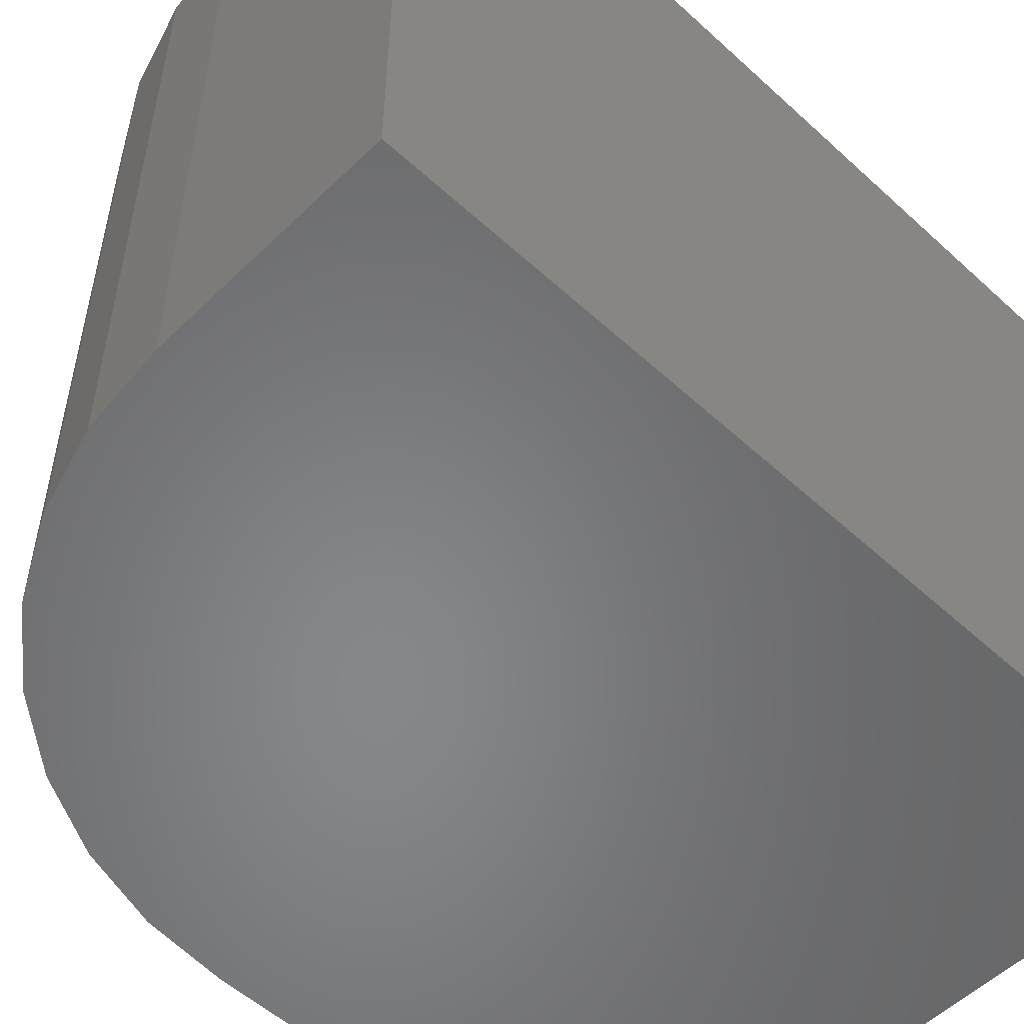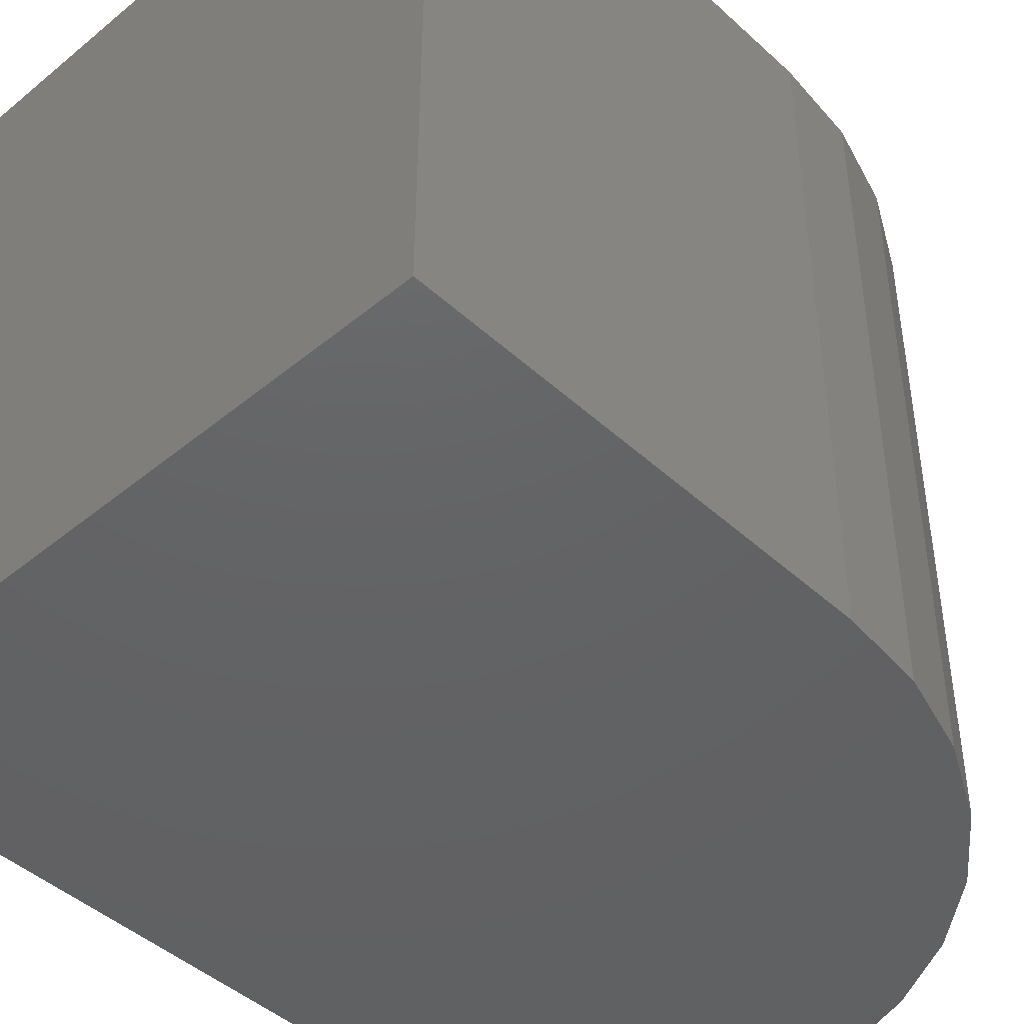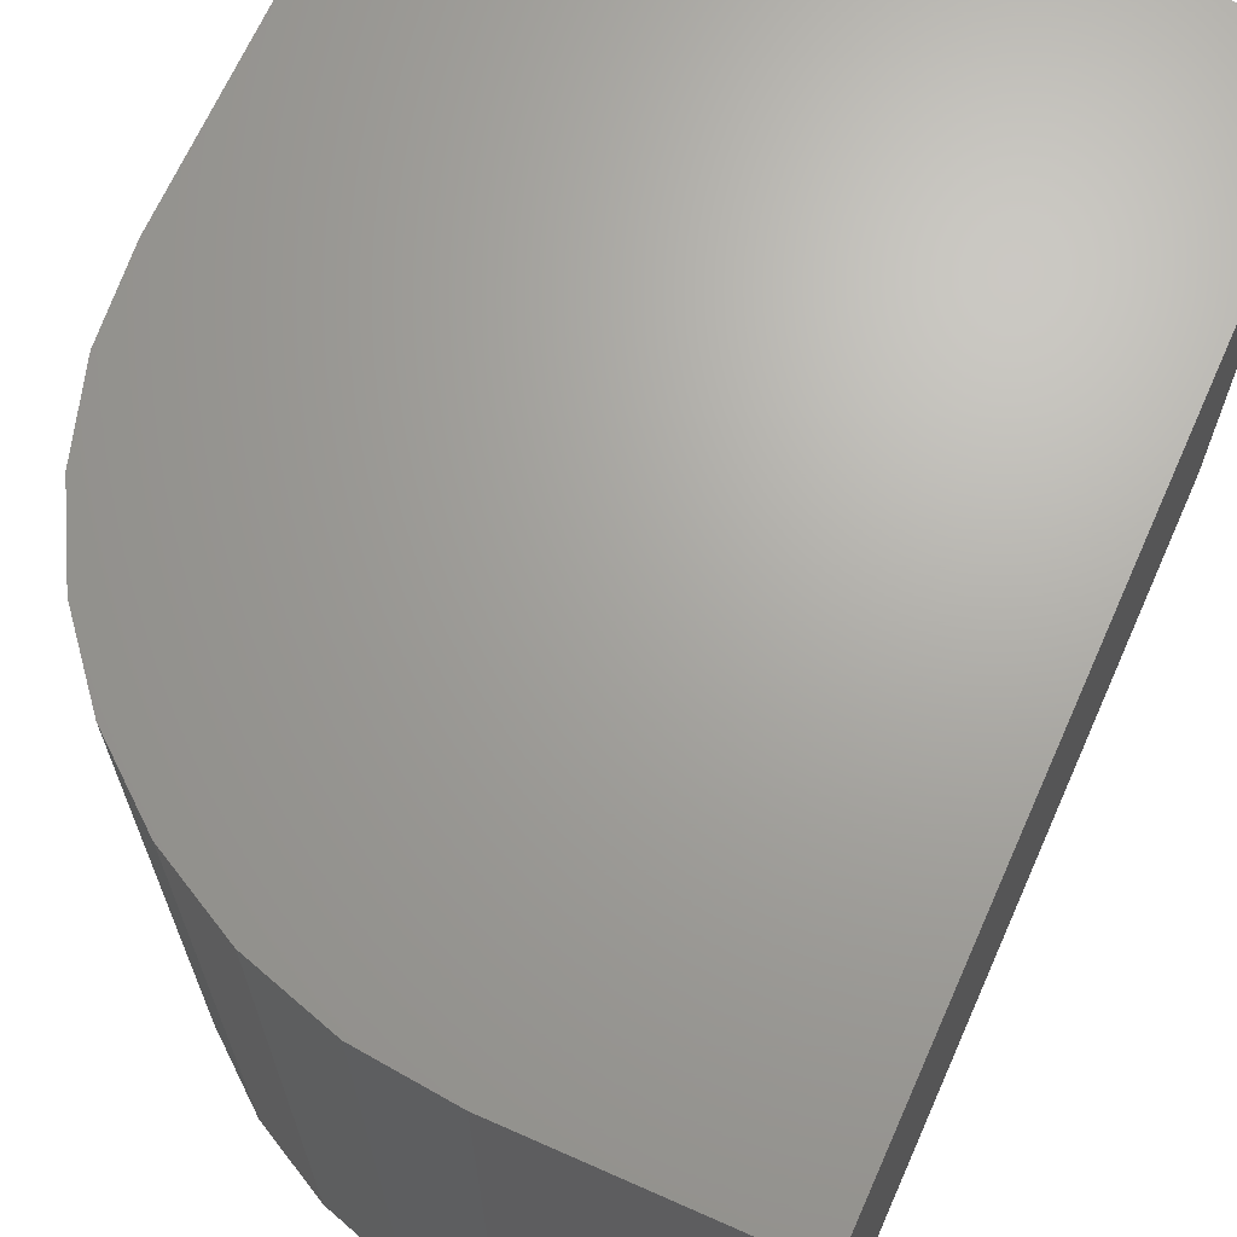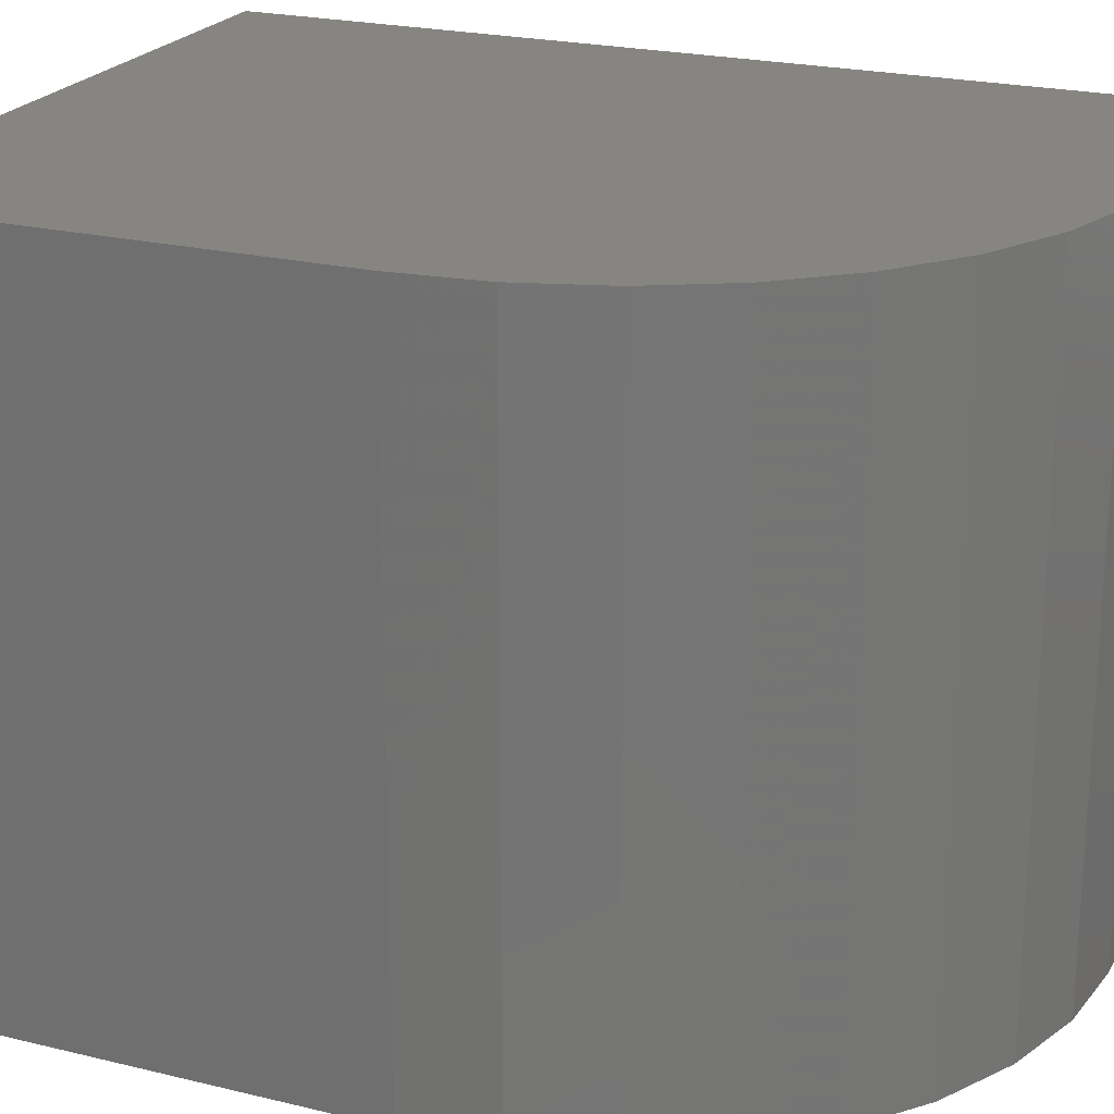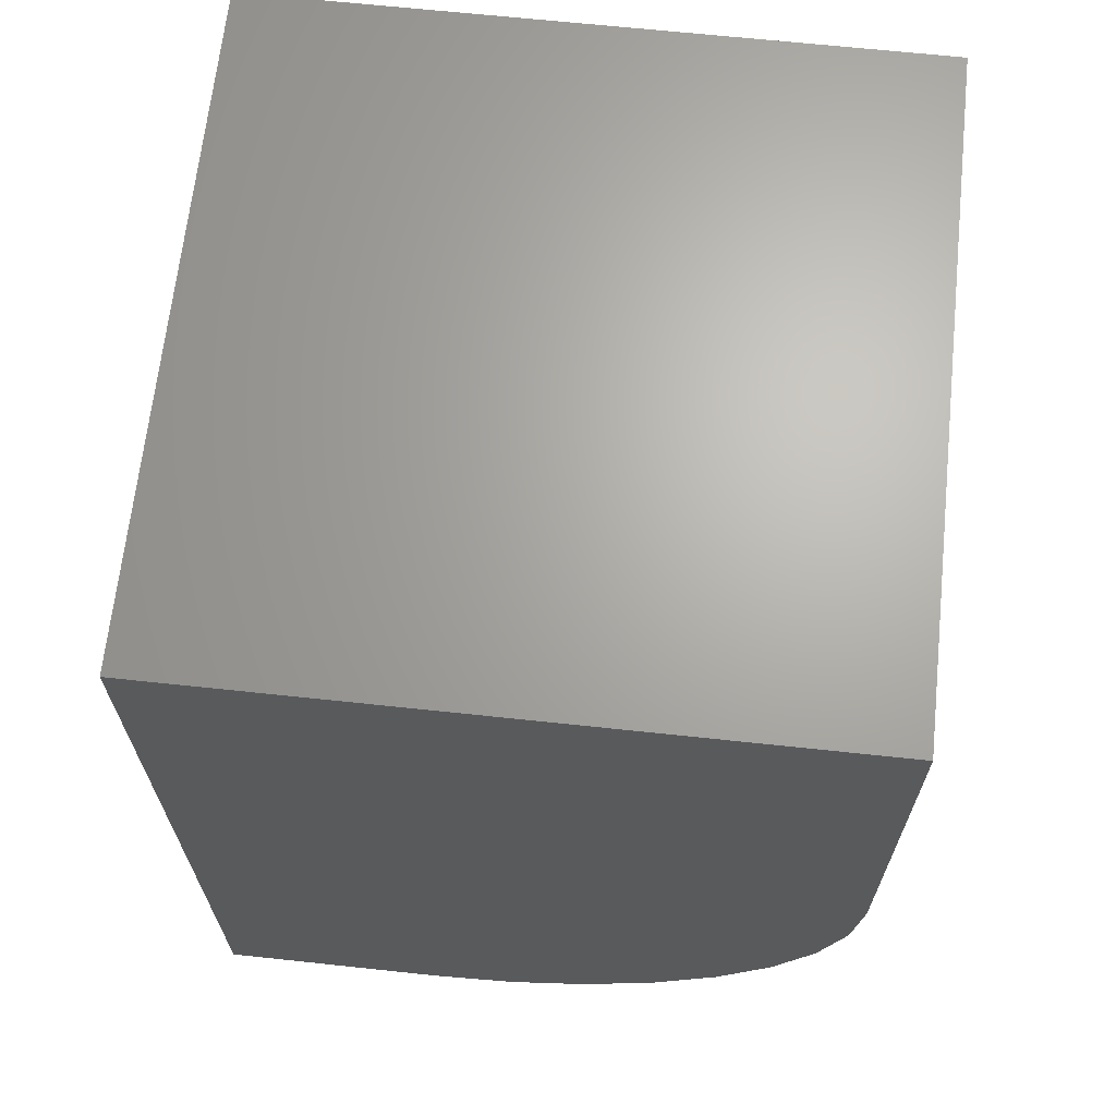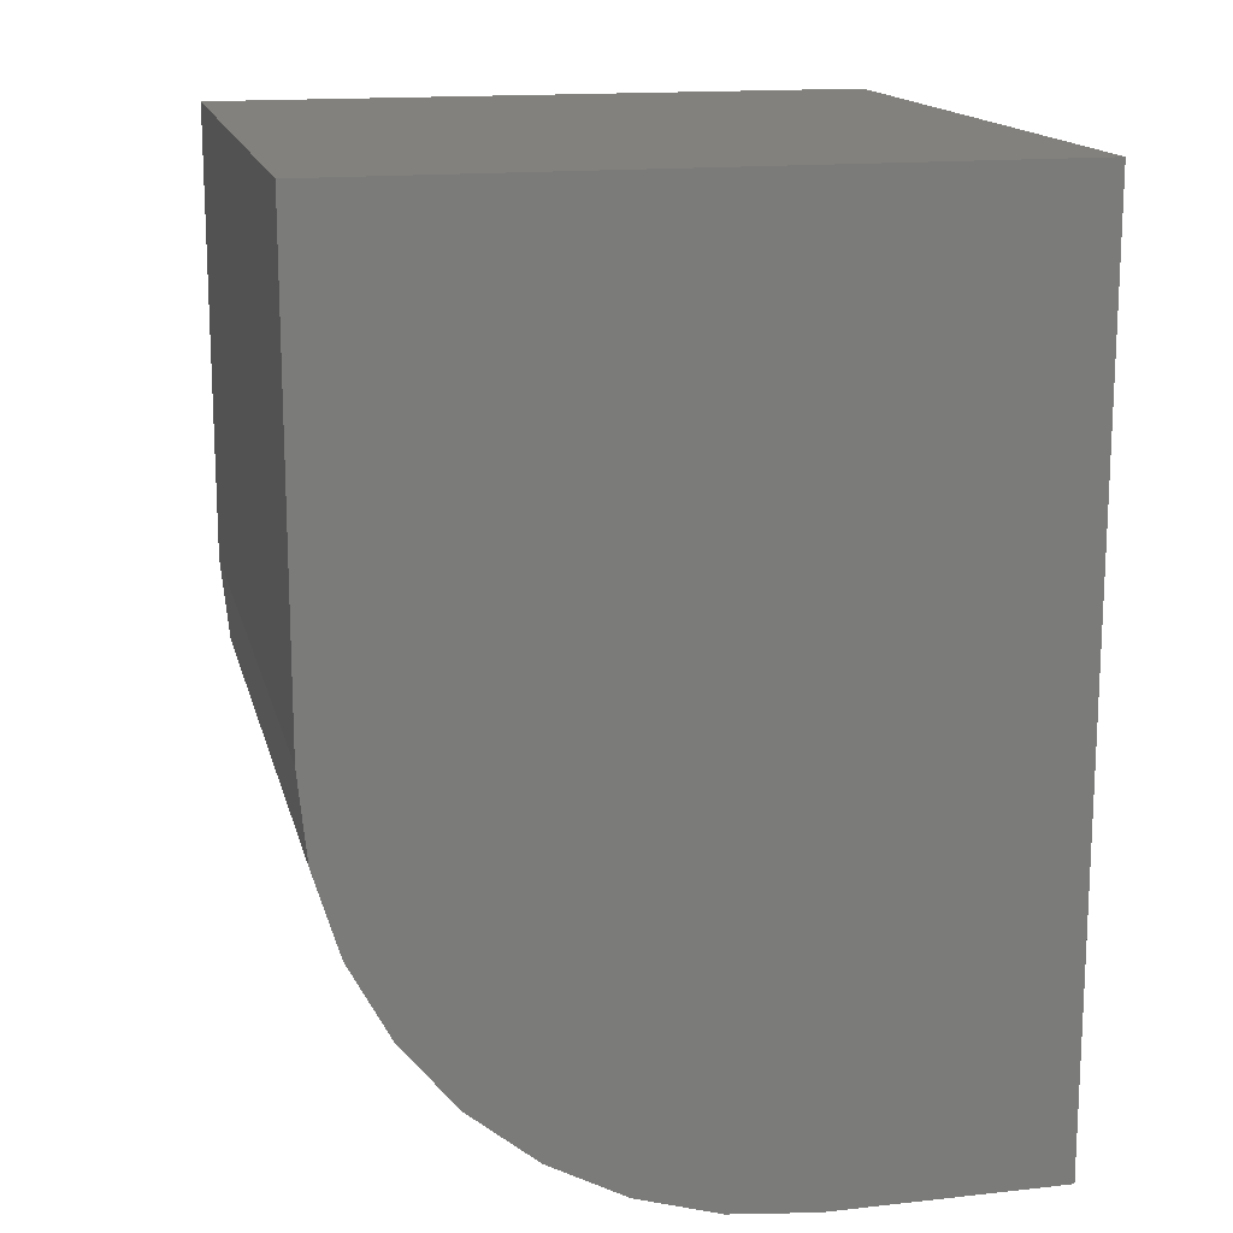
<metadata>
{"format":"stl","ext":"stl","renderer":"f3d","projection":"perspective","resolution":1024,"background":"white","views":[{"elev":-53.9,"azim":45.8,"up":"+Z"},{"elev":-44.9,"azim":-136.5,"up":"+Z"},{"elev":67.5,"azim":24.0,"up":"+Z"},{"elev":22.3,"azim":-67.1,"up":"+Z"},{"elev":66.6,"azim":-173.9,"up":"+Y"},{"elev":15.6,"azim":-13.0,"up":"+Y"}]}
</metadata>
<code>
# stl→obj: 24 verts, 44 faces
v 0.3672 -0.375 -2.248e-17
v 0.5625 -0.375 -3.444e-17
v 0.3672 -0.375 0.5625
v 0.5625 -0.375 0.5625
v 3.444e-17 0.375 0.5625
v 0 0.375 0
v 0 -0.007812 0.5625
v 0 -0.007812 0
v 0.5625 0.375 0.5625
v 0.007055 -0.07945 0.5625
v 0.02795 -0.1483 0.5625
v 0.06188 -0.2118 0.5625
v 0.1075 -0.2675 0.5625
v 0.1632 -0.3131 0.5625
v 0.2267 -0.347 0.5625
v 0.2956 -0.3679 0.5625
v 0.2956 -0.3679 -1.81e-17
v 0.2267 -0.347 -1.388e-17
v 0.1632 -0.3131 -9.992e-18
v 0.1075 -0.2675 -6.585e-18
v 0.06188 -0.2118 -3.789e-18
v 0.02795 -0.1483 -1.711e-18
v 0.007055 -0.07945 -4.32e-19
v 0.5625 0.375 -3.444e-17
f 1 2 3
f 3 2 4
f 5 6 7
f 7 6 8
f 4 9 5
f 4 5 7
f 4 7 10
f 4 10 11
f 4 11 12
f 4 12 13
f 4 13 14
f 4 14 15
f 4 15 16
f 4 16 3
f 2 1 17
f 2 17 18
f 2 18 19
f 2 19 20
f 2 20 21
f 2 21 22
f 2 22 23
f 2 23 8
f 2 8 6
f 2 6 24
f 7 8 10
f 10 8 23
f 10 23 11
f 11 23 22
f 11 22 12
f 12 22 21
f 12 21 13
f 13 21 20
f 13 20 14
f 14 20 19
f 14 19 15
f 15 19 18
f 15 18 16
f 16 18 17
f 16 17 3
f 3 17 1
f 6 5 24
f 24 5 9
f 24 9 2
f 2 9 4

</code>
